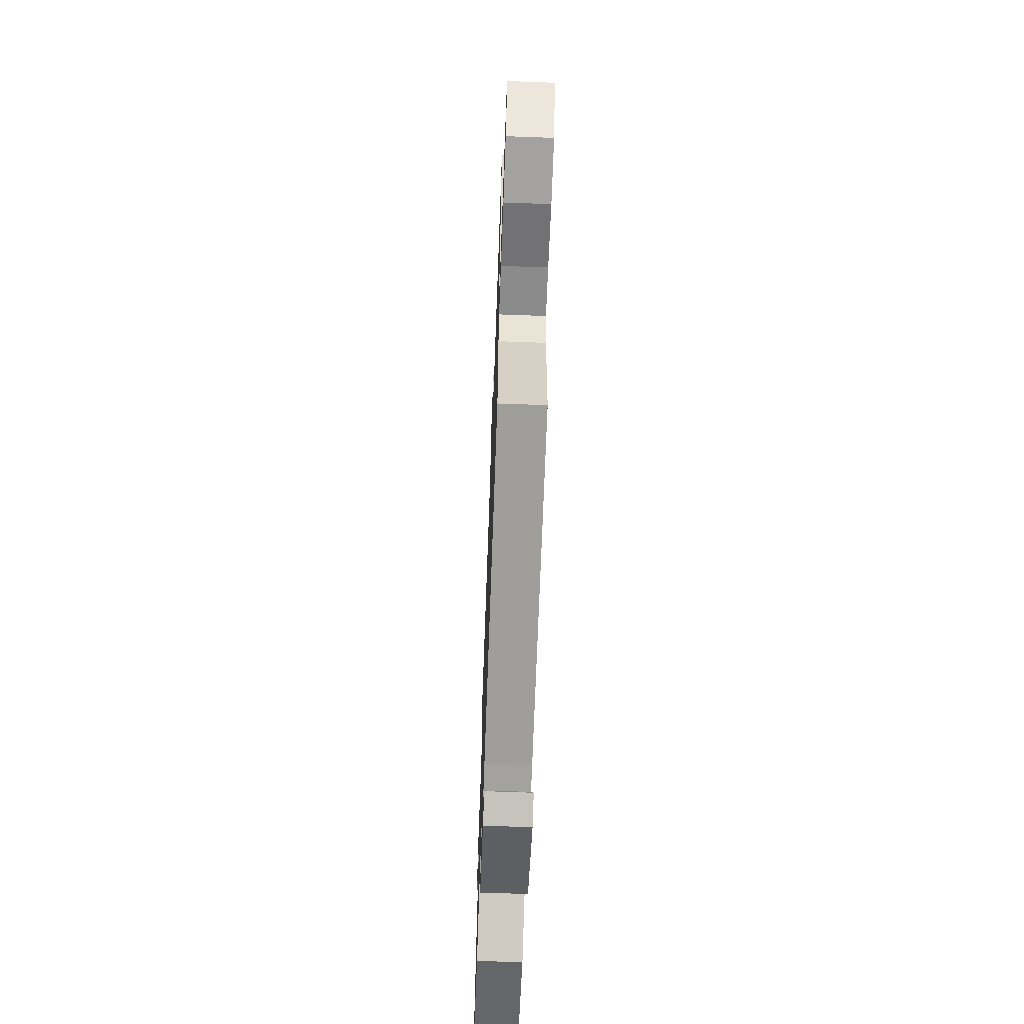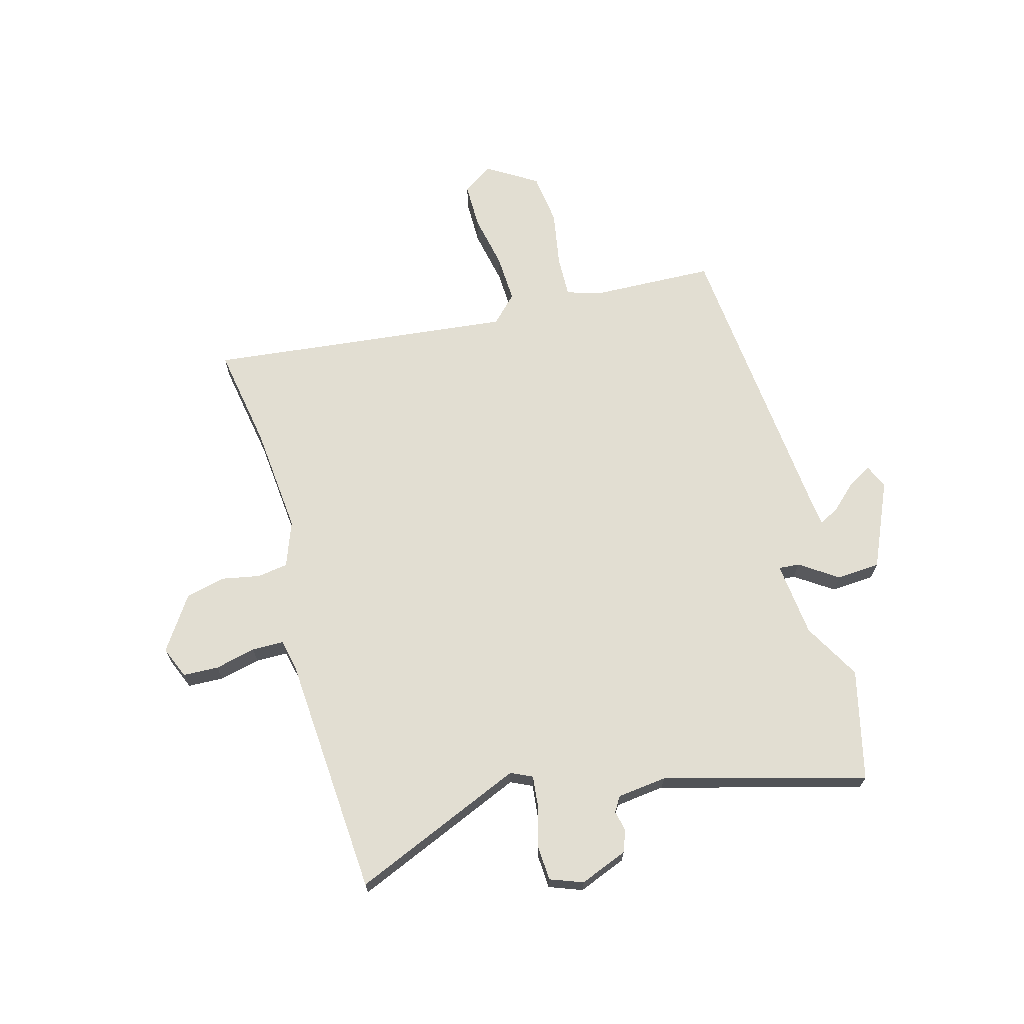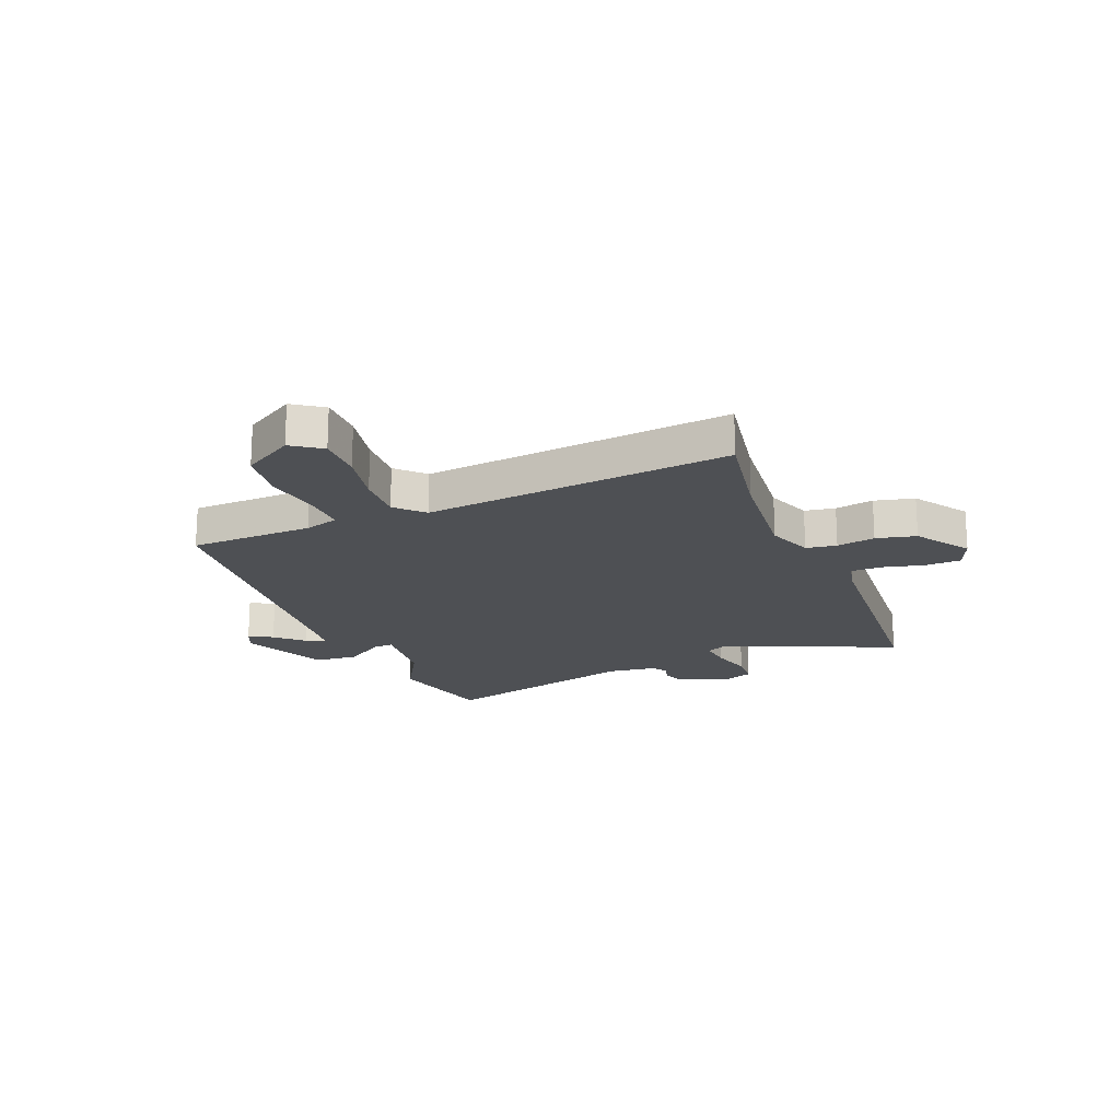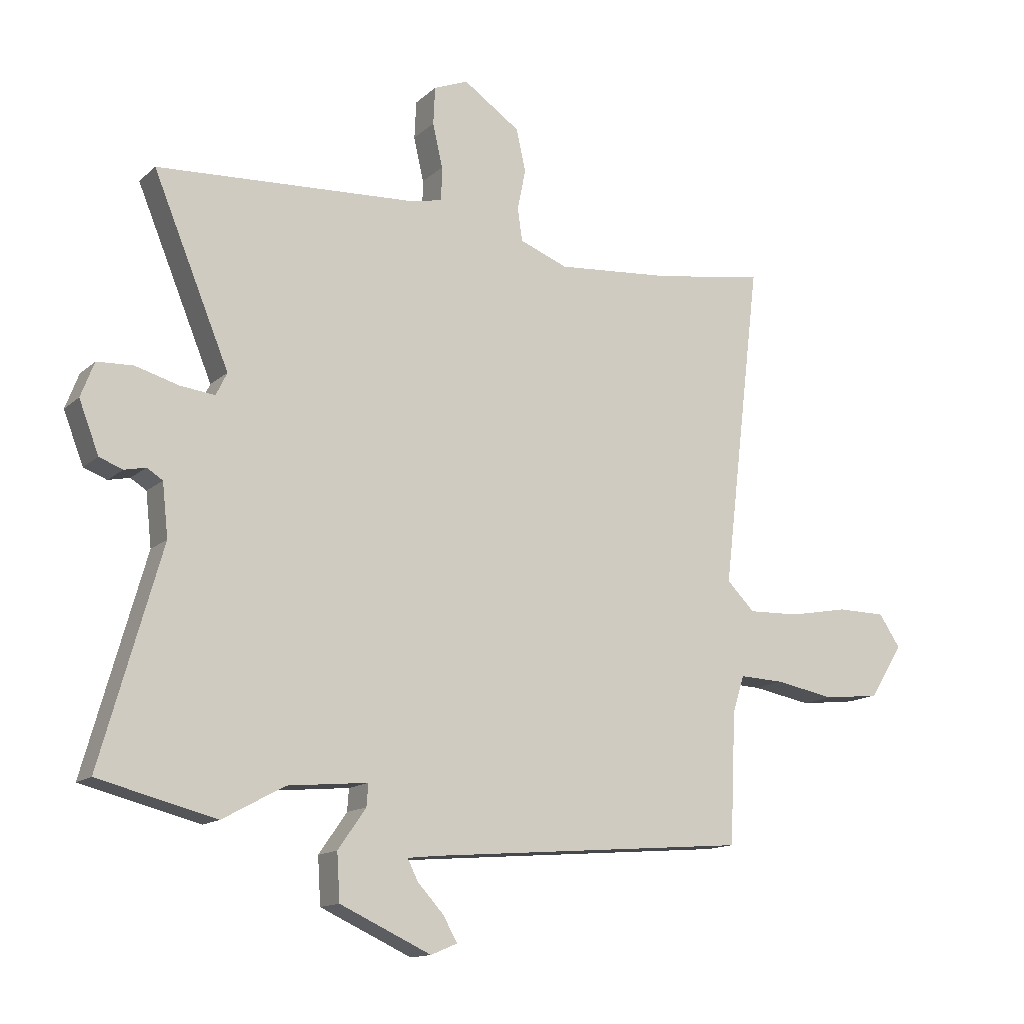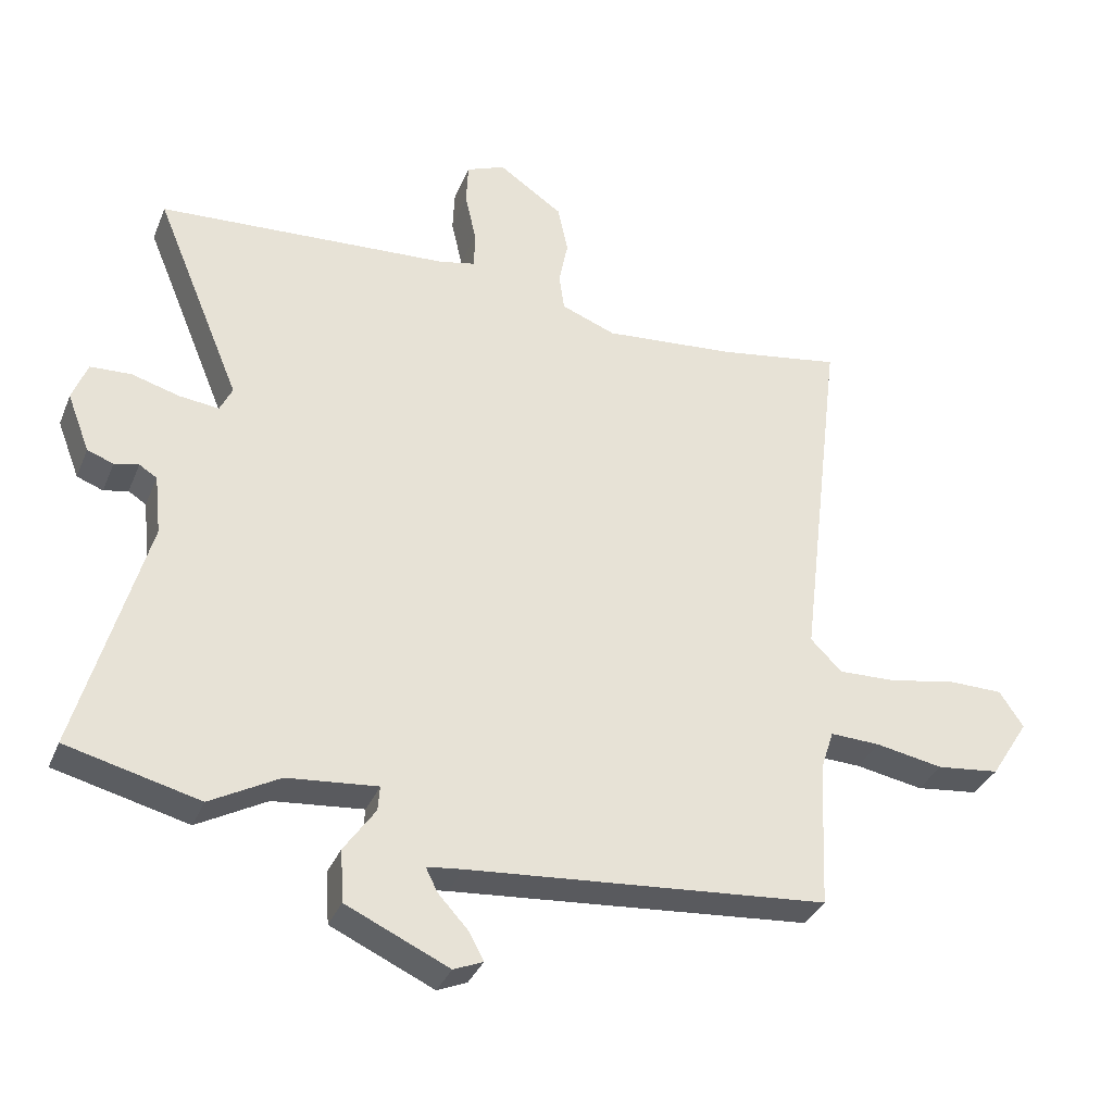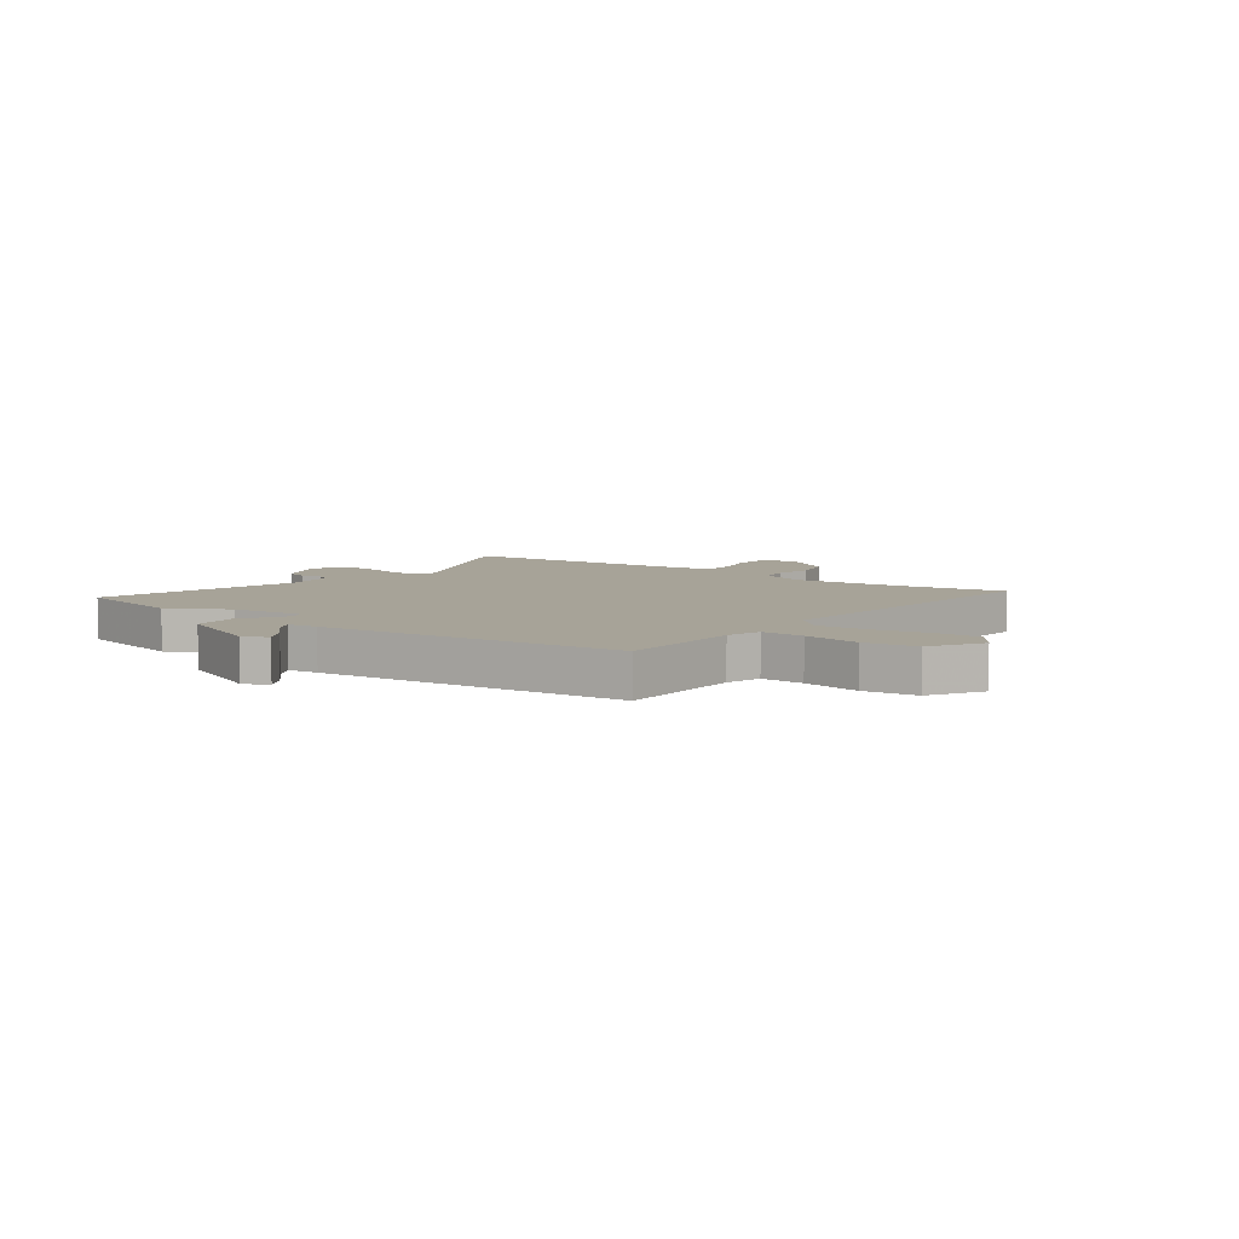
<metadata>
{"format":"obj","ext":"obj","renderer":"f3d","projection":"perspective","resolution":1024,"background":"white","views":[{"elev":-66.1,"azim":-92.1,"up":"+Z"},{"elev":67.9,"azim":74.1,"up":"+Y"},{"elev":-18.9,"azim":-68.8,"up":"+Y"},{"elev":-13.8,"azim":151.0,"up":"+Z"},{"elev":-34.1,"azim":159.7,"up":"+Z"},{"elev":6.8,"azim":-144.6,"up":"+Y"}]}
</metadata>
<code>
v 0.584 0.07 0.498
v 0.453 0.07 0.181
v 0.472 0.07 0.142
v 0.532 0.07 0.149
v 0.606 0.07 0.17
v 0.668 0.07 0.167
v 0.691 0.07 0.107
v 0.657 0.07 0.019
v 0.617 0.07 0.004
v 0.58 0.07 0.012
v 0.553 0.07 -0.005
v 0.543 0.07 -0.096
v 0.647 0.07 -0.463
v 0.444 0.07 -0.514
v 0.338 0.07 -0.456
v 0.2 0.07 -0.443
v 0.203 0.07 -0.481
v 0.251 0.07 -0.55
v 0.246 0.07 -0.63
v 0.089 0.07 -0.702
v 0.044 0.07 -0.683
v 0.068 0.07 -0.64
v 0.113 0.07 -0.591
v 0.131 0.07 -0.555
v 0.076 0.07 -0.549
v -0.473 0.07 -0.504
v -0.483 0.07 -0.278
v -0.503 0.07 -0.216
v -0.58 0.07 -0.219
v -0.683 0.07 -0.238
v -0.779 0.07 -0.227
v -0.837 0.07 -0.135
v -0.8 0.07 -0.08
v -0.716 0.07 -0.079
v -0.615 0.07 -0.098
v -0.526 0.07 -0.101
v -0.478 0.07 -0.053
v -0.545 0.07 0.507
v -0.358 0.07 0.477
v -0.156 0.07 0.46
v -0.073 0.07 0.492
v -0.065 0.07 0.548
v -0.079 0.07 0.618
v -0.063 0.07 0.691
v 0.035 0.07 0.758
v 0.094 0.07 0.734
v 0.097 0.07 0.669
v 0.08 0.07 0.594
v 0.081 0.07 0.536
v 0.136 0.07 0.524
v 0.584 0 0.498
v 0.453 0 0.181
v 0.472 0 0.142
v 0.532 0 0.149
v 0.606 0 0.17
v 0.668 0 0.167
v 0.691 0 0.107
v 0.657 0 0.019
v 0.617 0 0.004
v 0.58 0 0.012
v 0.553 0 -0.005
v 0.543 0 -0.096
v 0.647 0 -0.463
v 0.444 0 -0.514
v 0.338 0 -0.456
v 0.2 0 -0.443
v 0.203 0 -0.481
v 0.251 0 -0.55
v 0.246 0 -0.63
v 0.089 0 -0.702
v 0.044 0 -0.683
v 0.068 0 -0.64
v 0.113 0 -0.591
v 0.131 0 -0.555
v 0.076 0 -0.549
v -0.473 0 -0.504
v -0.483 0 -0.278
v -0.503 0 -0.216
v -0.58 0 -0.219
v -0.683 0 -0.238
v -0.779 0 -0.227
v -0.837 0 -0.135
v -0.8 0 -0.08
v -0.716 0 -0.079
v -0.615 0 -0.098
v -0.526 0 -0.101
v -0.478 0 -0.053
v -0.545 0 0.507
v -0.358 0 0.477
v -0.156 0 0.46
v -0.073 0 0.492
v -0.065 0 0.548
v -0.079 0 0.618
v -0.063 0 0.691
v 0.035 0 0.758
v 0.094 0 0.734
v 0.097 0 0.669
v 0.08 0 0.594
v 0.081 0 0.536
v 0.136 0 0.524
f 45 46 47 48
f 45 48 49
f 42 43 44 45
f 41 42 45 49
f 40 41 49 50
f 37 38 39
f 37 39 40
f 32 33 34 35
f 32 35 36
f 29 30 31 32
f 28 29 32 36
f 27 28 36 37
f 25 26 27 37
f 20 21 22 23
f 20 23 24
f 17 18 19 20
f 16 17 20 24
f 12 13 14 15
f 11 12 15 16
f 7 8 9 10
f 7 10 11
f 4 5 6 7
f 3 4 7 11
f 40 50 1 2
f 37 40 2 3
f 16 24 25 37
f 3 11 16 37
f 98 97 96 95
f 99 98 95
f 95 94 93 92
f 99 95 92 91
f 100 99 91 90
f 89 88 87
f 90 89 87
f 85 84 83 82
f 86 85 82
f 82 81 80 79
f 86 82 79 78
f 87 86 78 77
f 87 77 76 75
f 73 72 71 70
f 74 73 70
f 70 69 68 67
f 74 70 67 66
f 65 64 63 62
f 66 65 62 61
f 60 59 58 57
f 61 60 57
f 57 56 55 54
f 61 57 54 53
f 52 51 100 90
f 53 52 90 87
f 87 75 74 66
f 87 66 61 53
f 1 51 52 2
f 2 52 53 3
f 3 53 54 4
f 4 54 55 5
f 5 55 56 6
f 6 56 57 7
f 7 57 58 8
f 8 58 59 9
f 9 59 60 10
f 10 60 61 11
f 11 61 62 12
f 12 62 63 13
f 13 63 64 14
f 14 64 65 15
f 15 65 66 16
f 16 66 67 17
f 17 67 68 18
f 18 68 69 19
f 19 69 70 20
f 20 70 71 21
f 21 71 72 22
f 22 72 73 23
f 23 73 74 24
f 24 74 75 25
f 25 75 76 26
f 26 76 77 27
f 27 77 78 28
f 28 78 79 29
f 29 79 80 30
f 30 80 81 31
f 31 81 82 32
f 32 82 83 33
f 33 83 84 34
f 34 84 85 35
f 35 85 86 36
f 36 86 87 37
f 37 87 88 38
f 38 88 89 39
f 39 89 90 40
f 40 90 91 41
f 41 91 92 42
f 42 92 93 43
f 43 93 94 44
f 44 94 95 45
f 45 95 96 46
f 46 96 97 47
f 47 97 98 48
f 48 98 99 49
f 49 99 100 50
f 50 100 51 1

</code>
